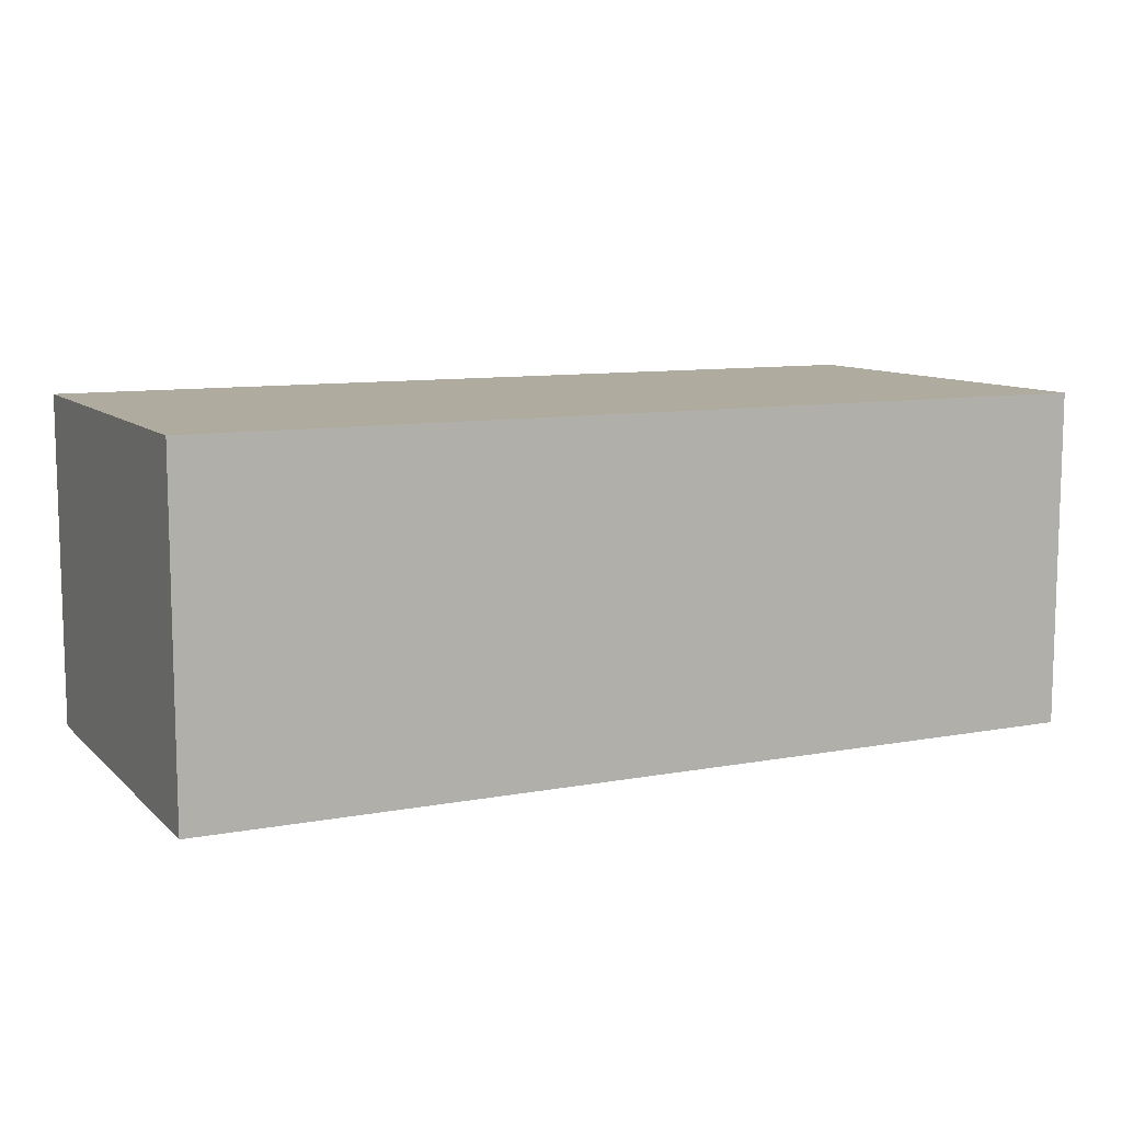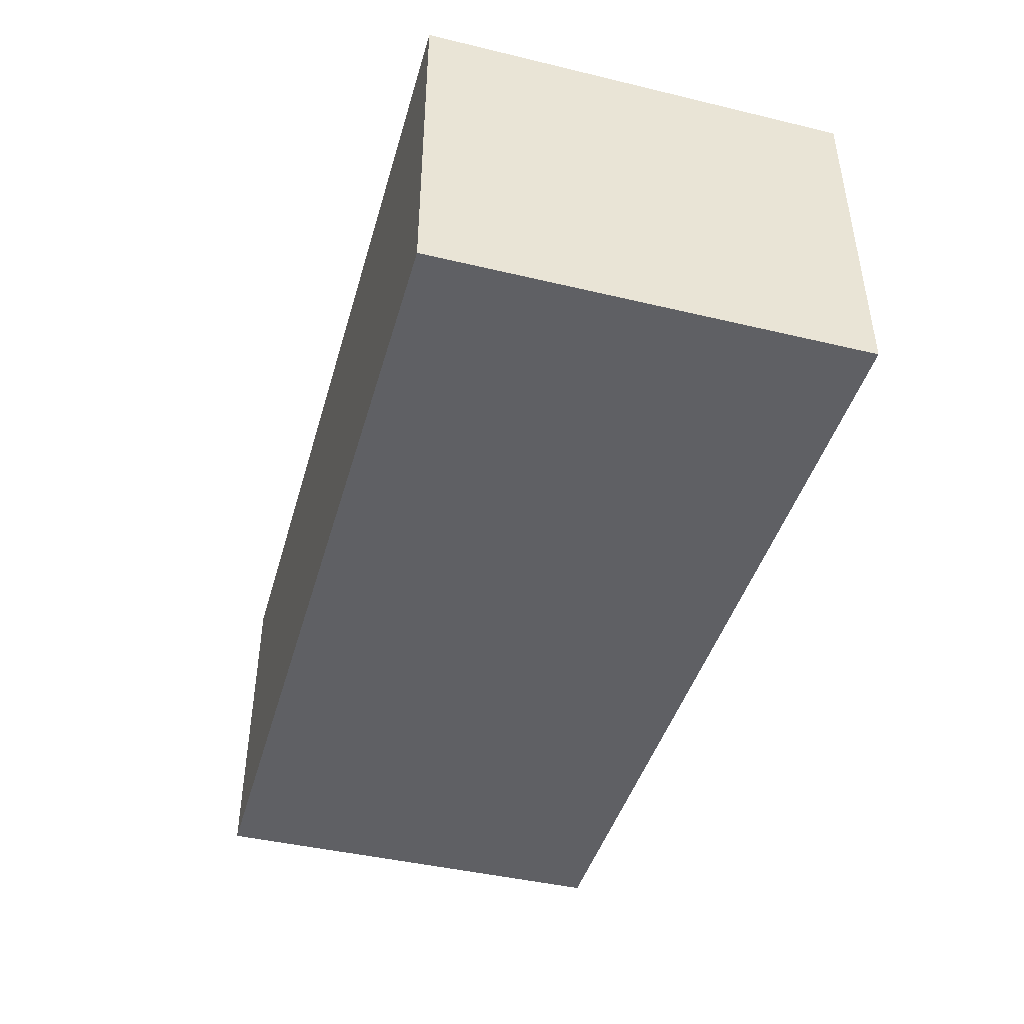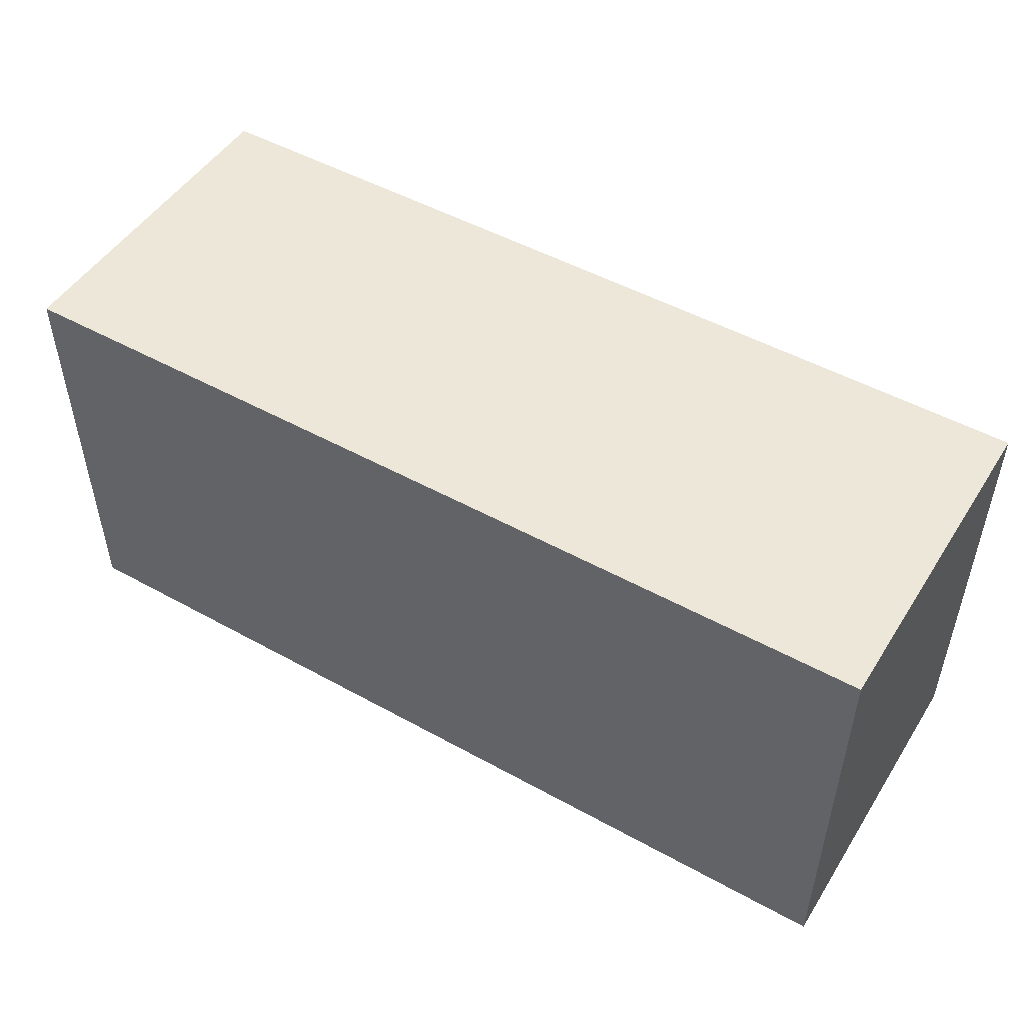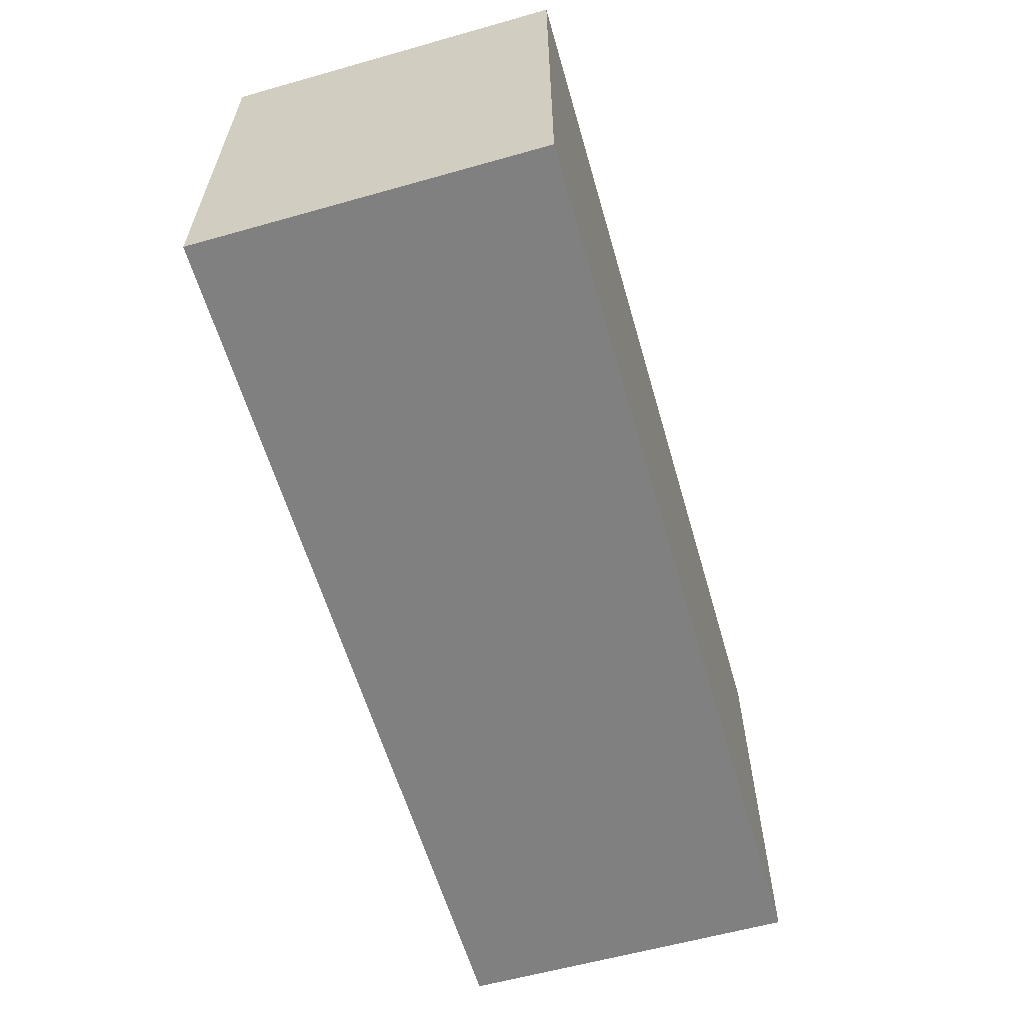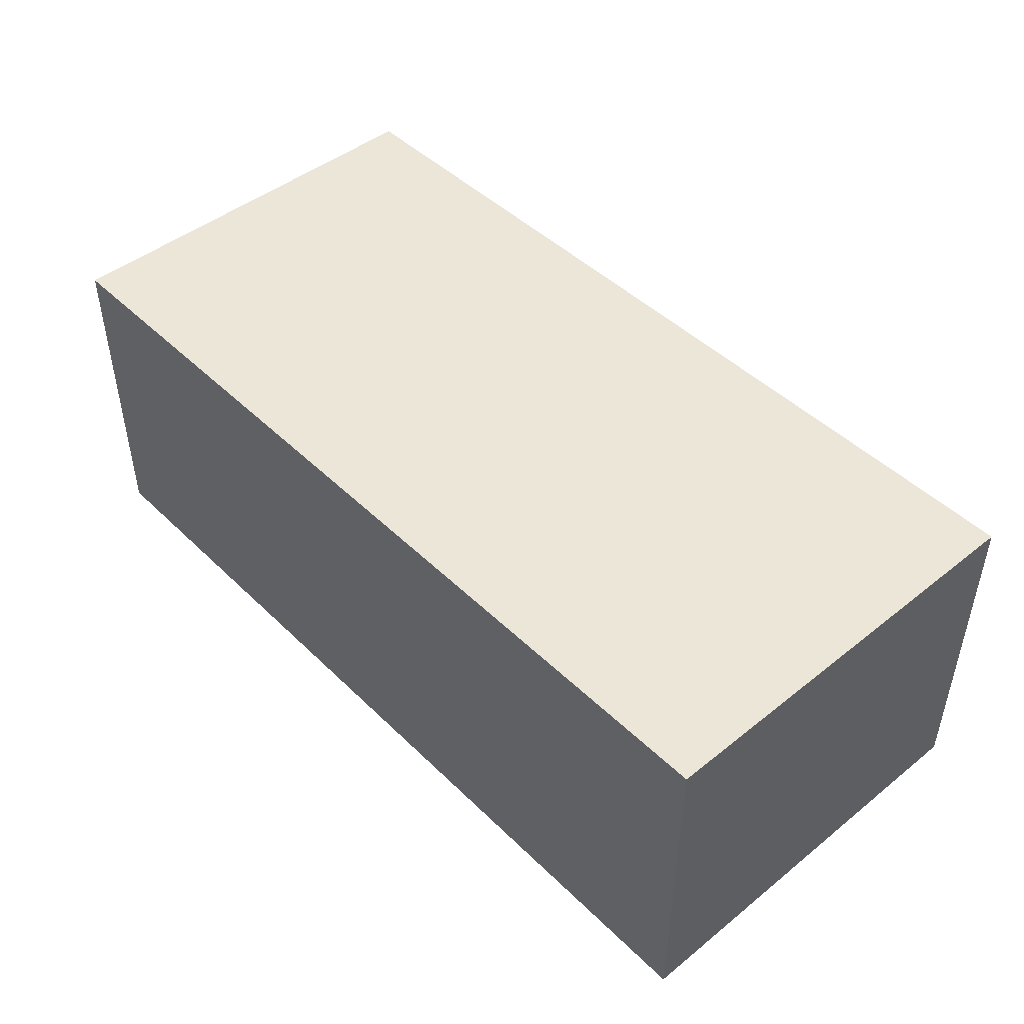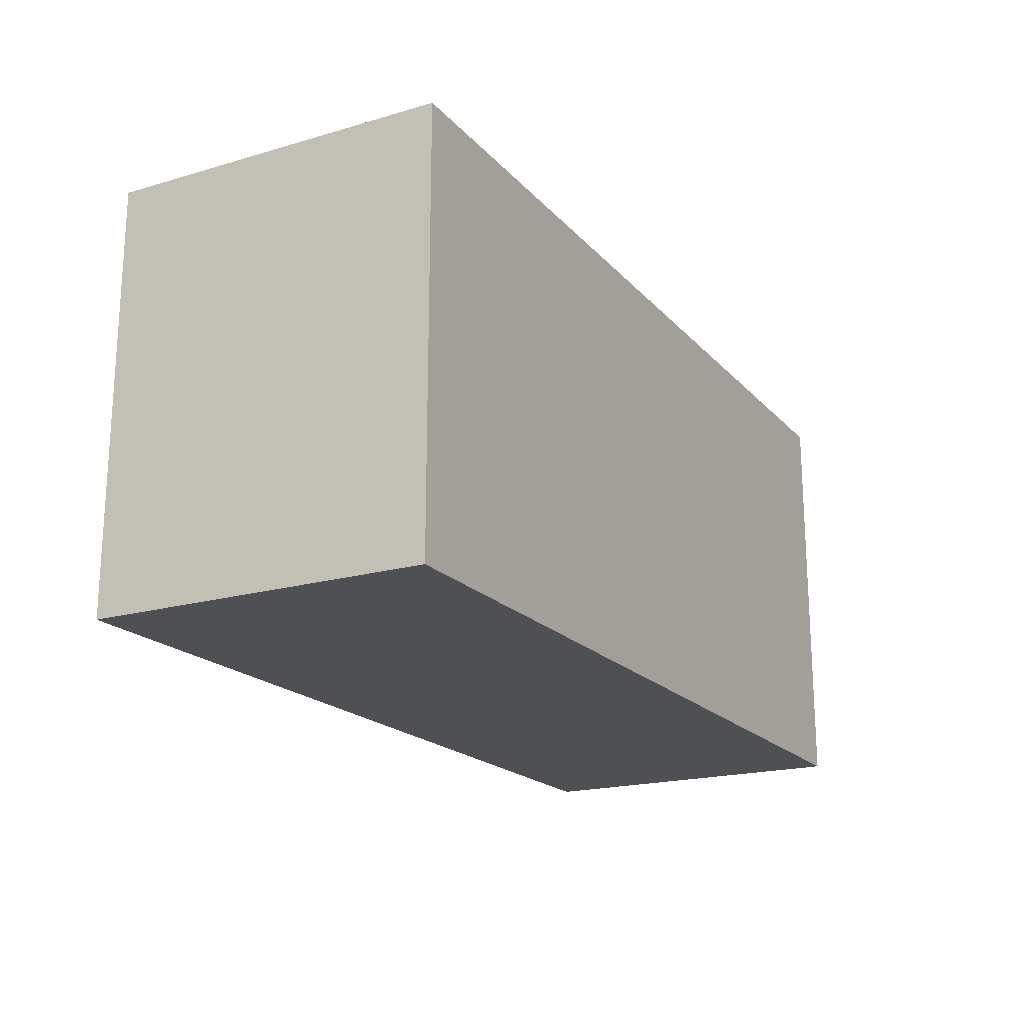
<metadata>
{"format":"obj","ext":"obj","renderer":"f3d","projection":"perspective","resolution":1024,"background":"white","views":[{"elev":9.7,"azim":154.2,"up":"+Z"},{"elev":-43.6,"azim":-105.7,"up":"+Z"},{"elev":49.6,"azim":31.4,"up":"+Y"},{"elev":-60.0,"azim":106.1,"up":"+Y"},{"elev":46.3,"azim":-132.3,"up":"+Z"},{"elev":-19.2,"azim":118.6,"up":"+Y"}]}
</metadata>
<code>
v  -0.2955 -0 0.0385
v  -0.2955 0 -0.1806
v  0.2955 0 -0.1806
v  0.2955 -0 0.0385
v  -0.2955 0.2746 0.0385
v  0.2955 0.2746 0.0385
v  0.2955 0.2746 -0.1806
v  -0.2955 0.2746 -0.1806
o Box285
g Box285
f 1 2 3 4
f 5 6 7 8
f 1 4 6 5
f 4 3 7 6
f 3 2 8 7
f 2 1 5 8

</code>
